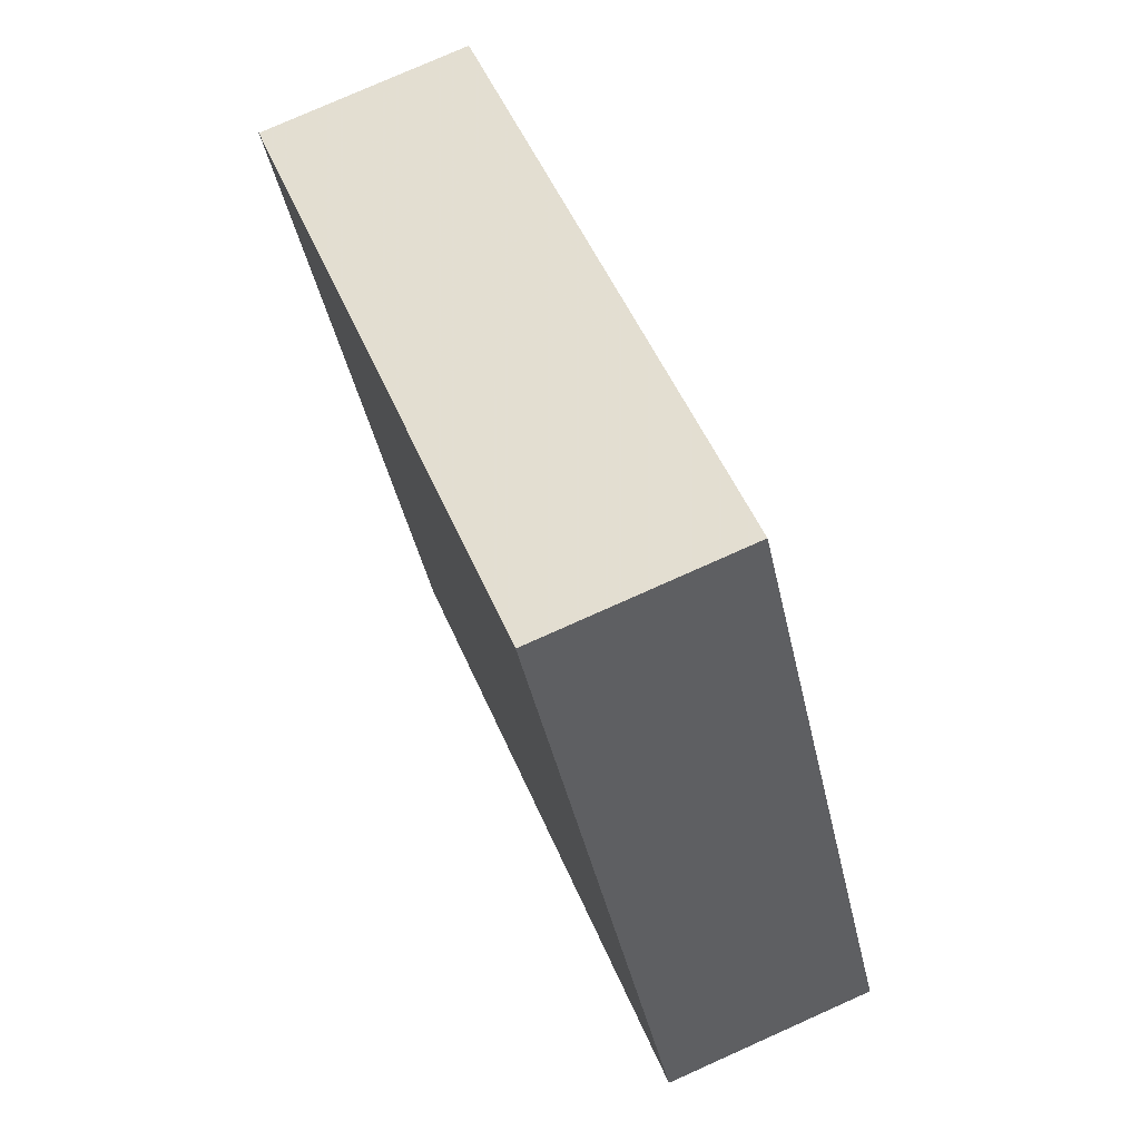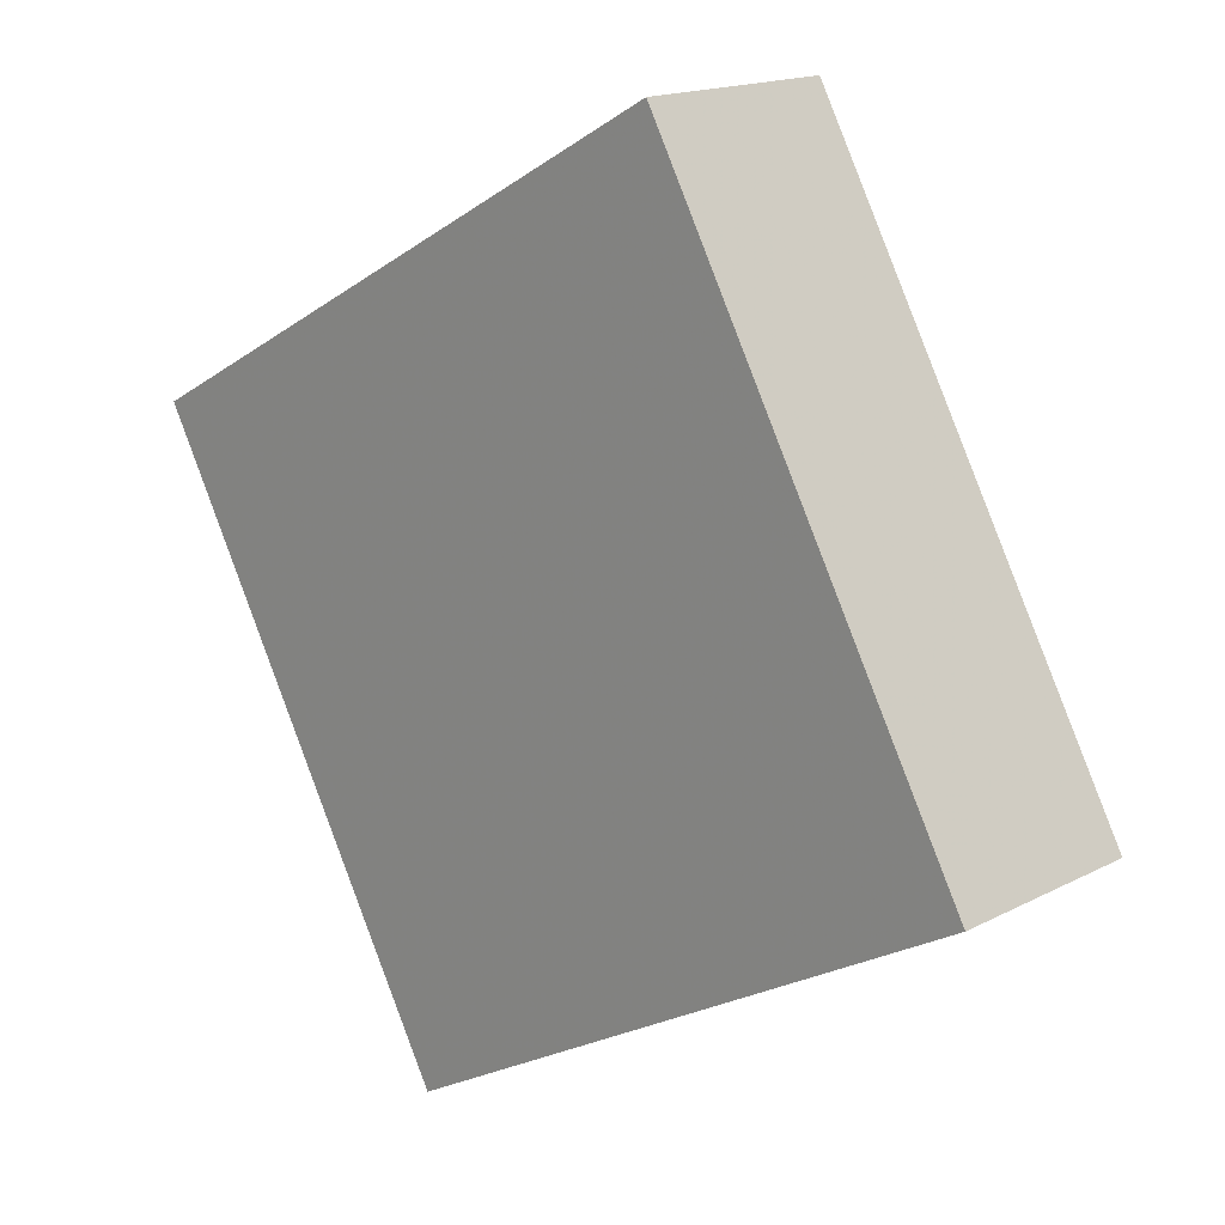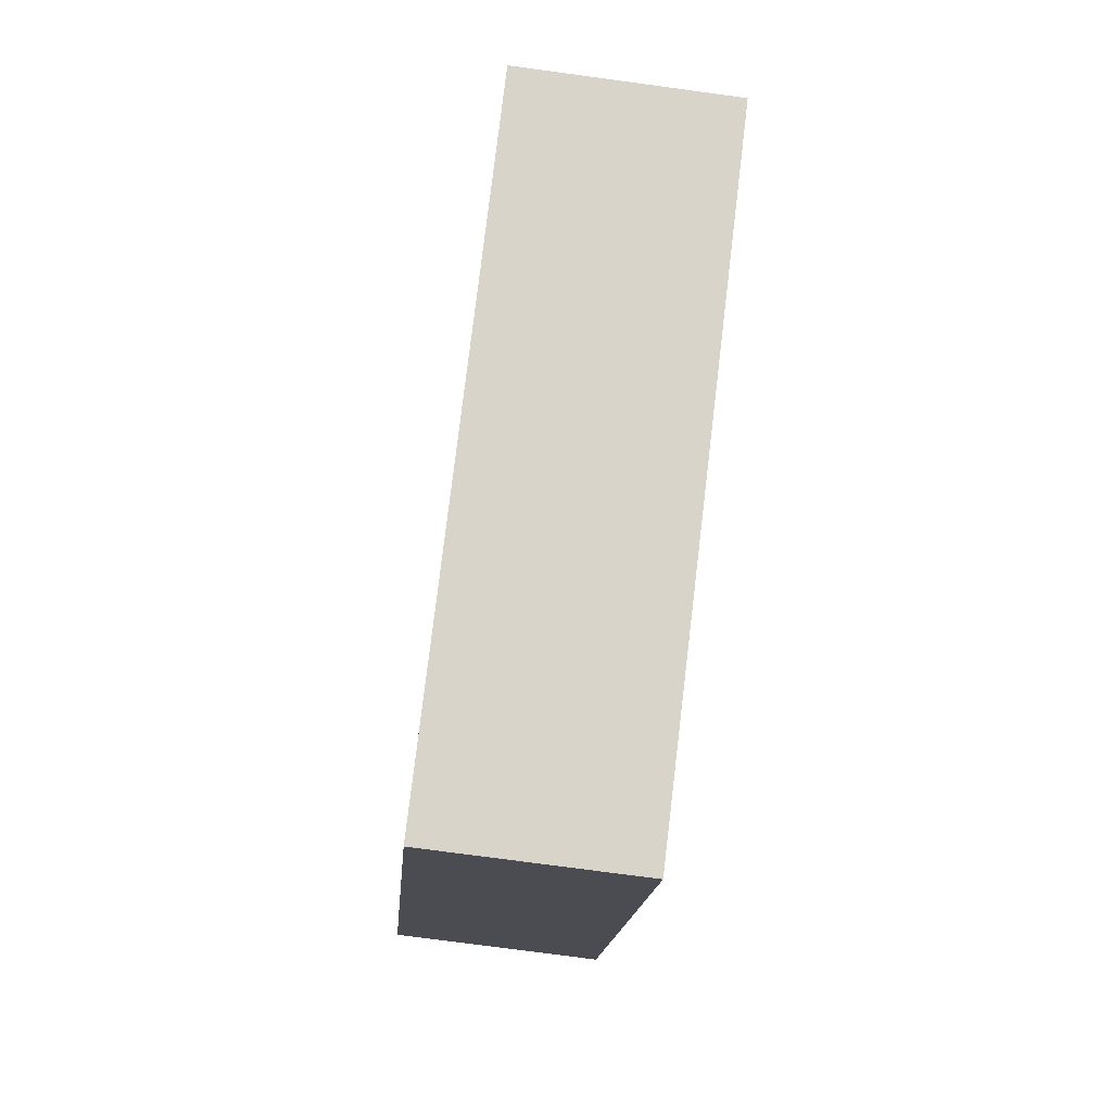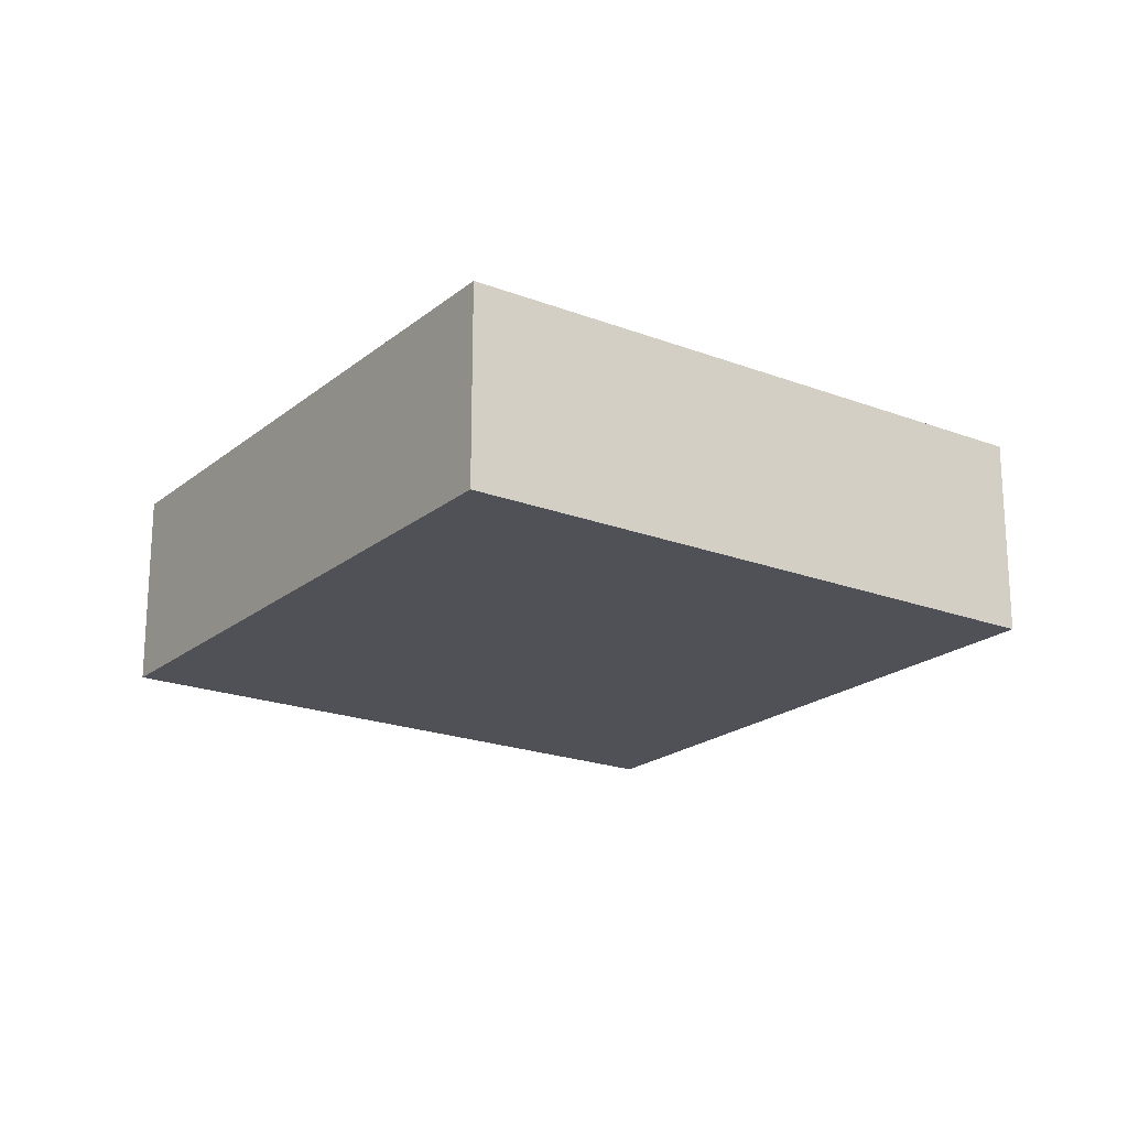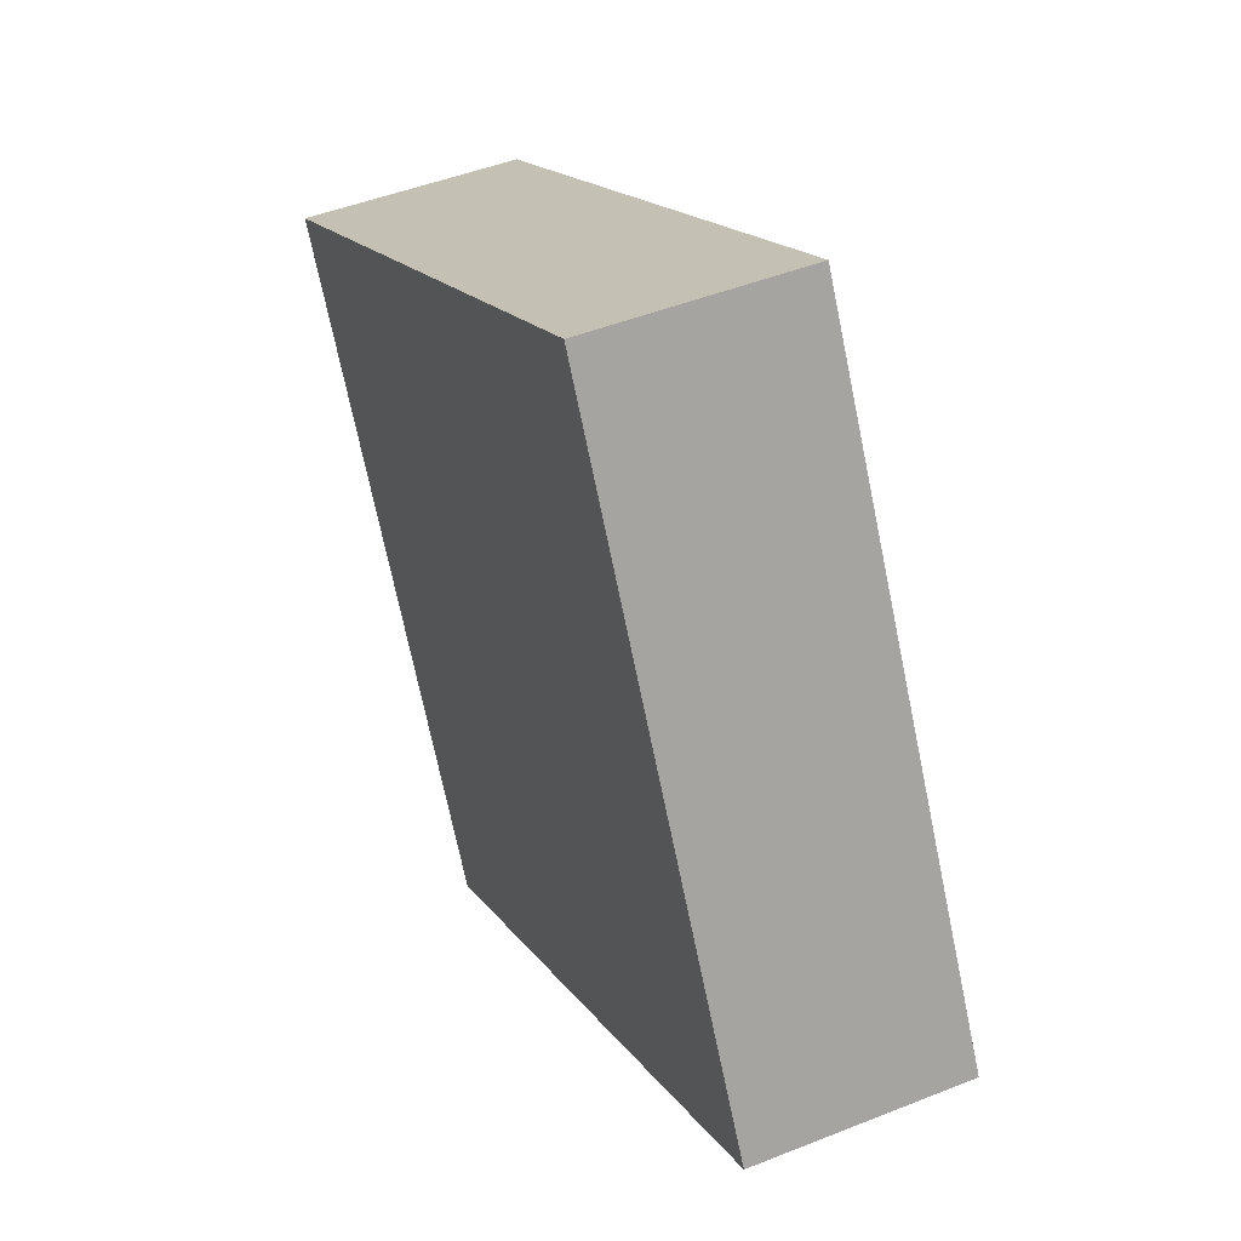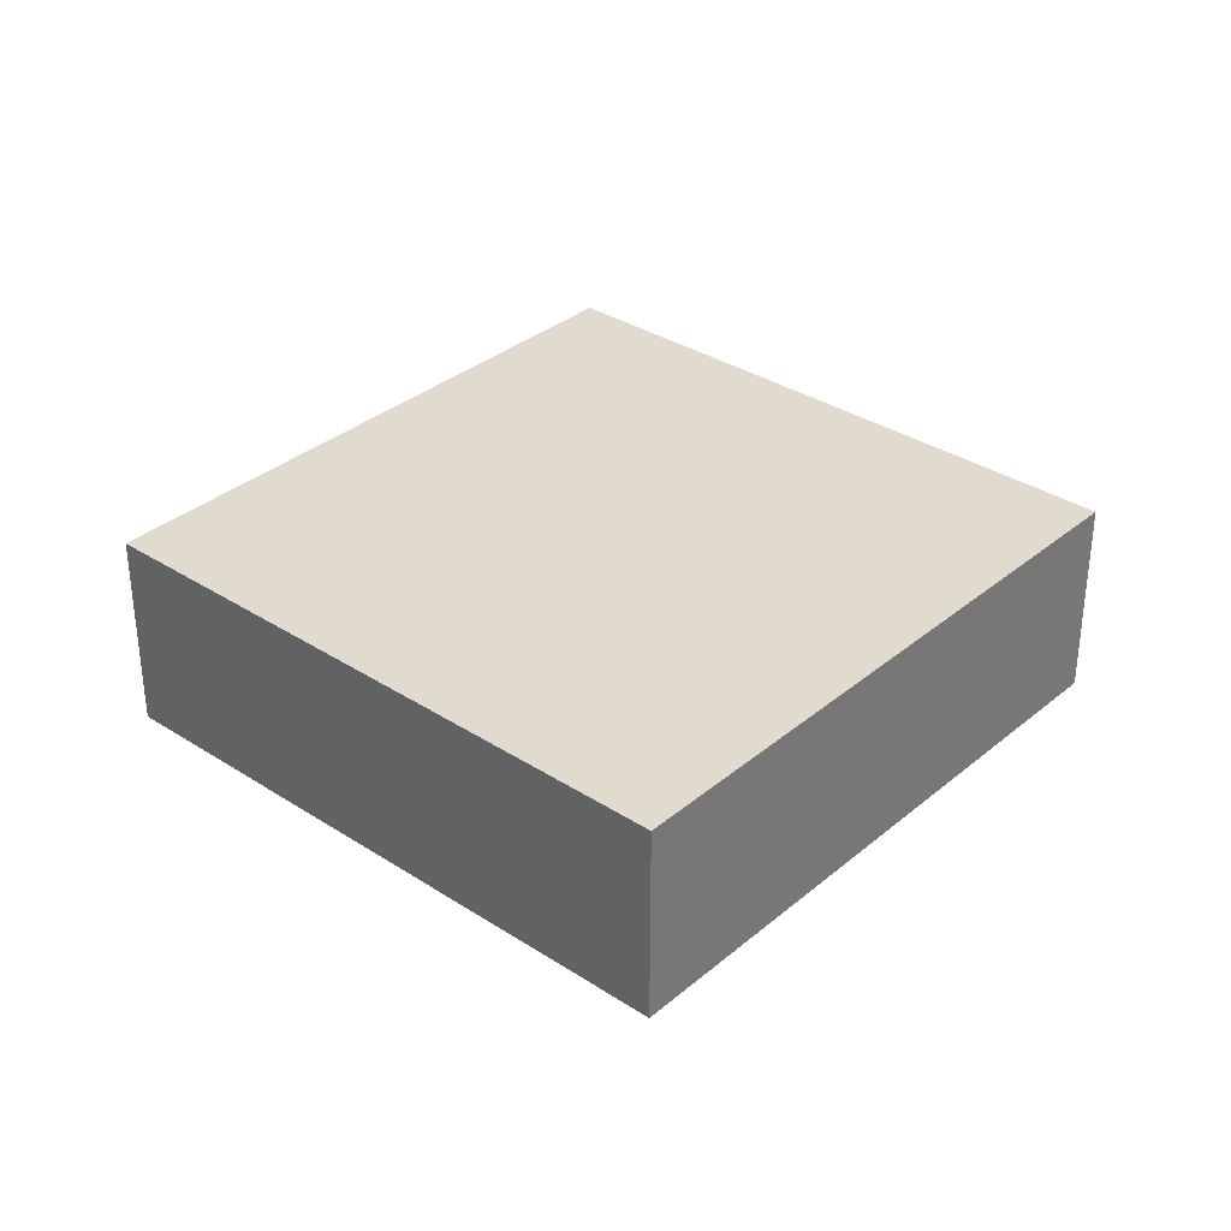
<metadata>
{"format":"obj","ext":"obj","renderer":"f3d","projection":"perspective","resolution":1024,"background":"white","views":[{"elev":77.3,"azim":65.9,"up":"+Z"},{"elev":16.5,"azim":43.2,"up":"+Z"},{"elev":-75.3,"azim":82.3,"up":"+Z"},{"elev":-20.4,"azim":116.2,"up":"+Y"},{"elev":46.5,"azim":65.5,"up":"+Z"},{"elev":33.7,"azim":102.6,"up":"+Y"}]}
</metadata>
<code>
o object
v 0.3062 0.002067 0.8682
v 0.3062 -0.3677 0.8682
v 0.886 -0.3677 -0.1841
v -0.746 0.002067 0.2883
v -0.746 -0.3677 0.2883
v 0.3062 -0.3677 0.8682
v -0.1662 0.002067 -0.7639
v -0.1662 -0.3677 -0.7639
v -0.746 -0.3677 0.2883
v 0.886 0.002067 -0.1841
v 0.886 -0.3677 -0.1841
v -0.1662 -0.3677 -0.7639
v 0.3062 -0.3677 0.8682
v -0.746 -0.3677 0.2883
v -0.1662 -0.3677 -0.7639
v -0.746 0.002067 0.2883
v 0.3062 0.002067 0.8682
v 0.886 0.002067 -0.1841
v 0.886 0.002067 -0.1841
v 0.3062 0.002067 0.8682
v -0.746 0.002067 0.2883
v -0.1662 0.002067 -0.7639
v 0.886 -0.3677 -0.1841
v -0.1662 0.002067 -0.7639
f 1 2 3
f 4 5 6
f 7 8 9
f 10 11 12
f 13 14 15
f 16 17 18
f 19 1 3
f 20 4 6
f 21 7 9
f 22 10 12
f 23 13 15
f 24 16 18

</code>
